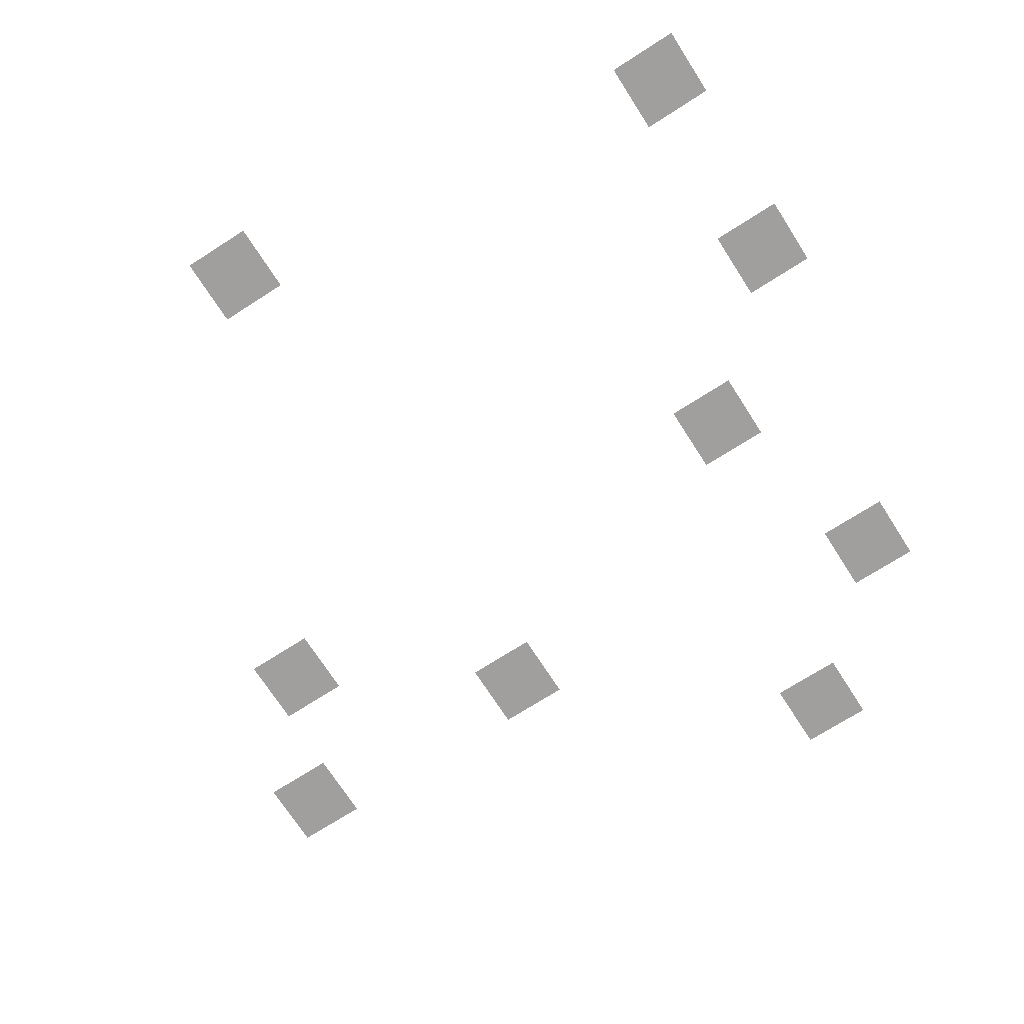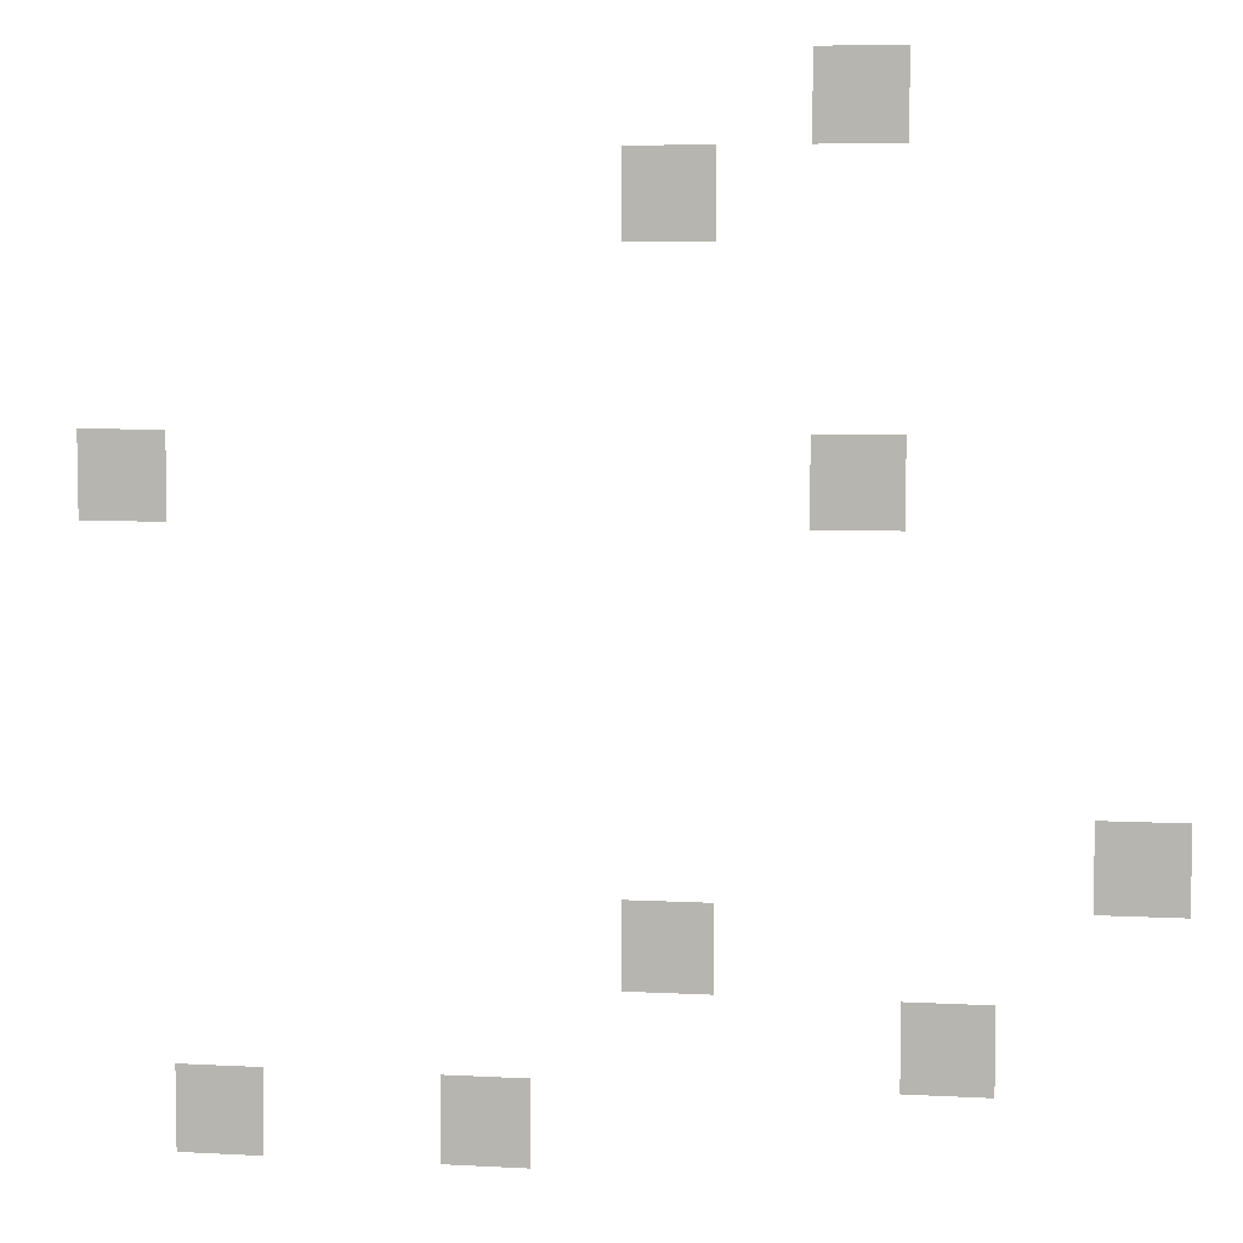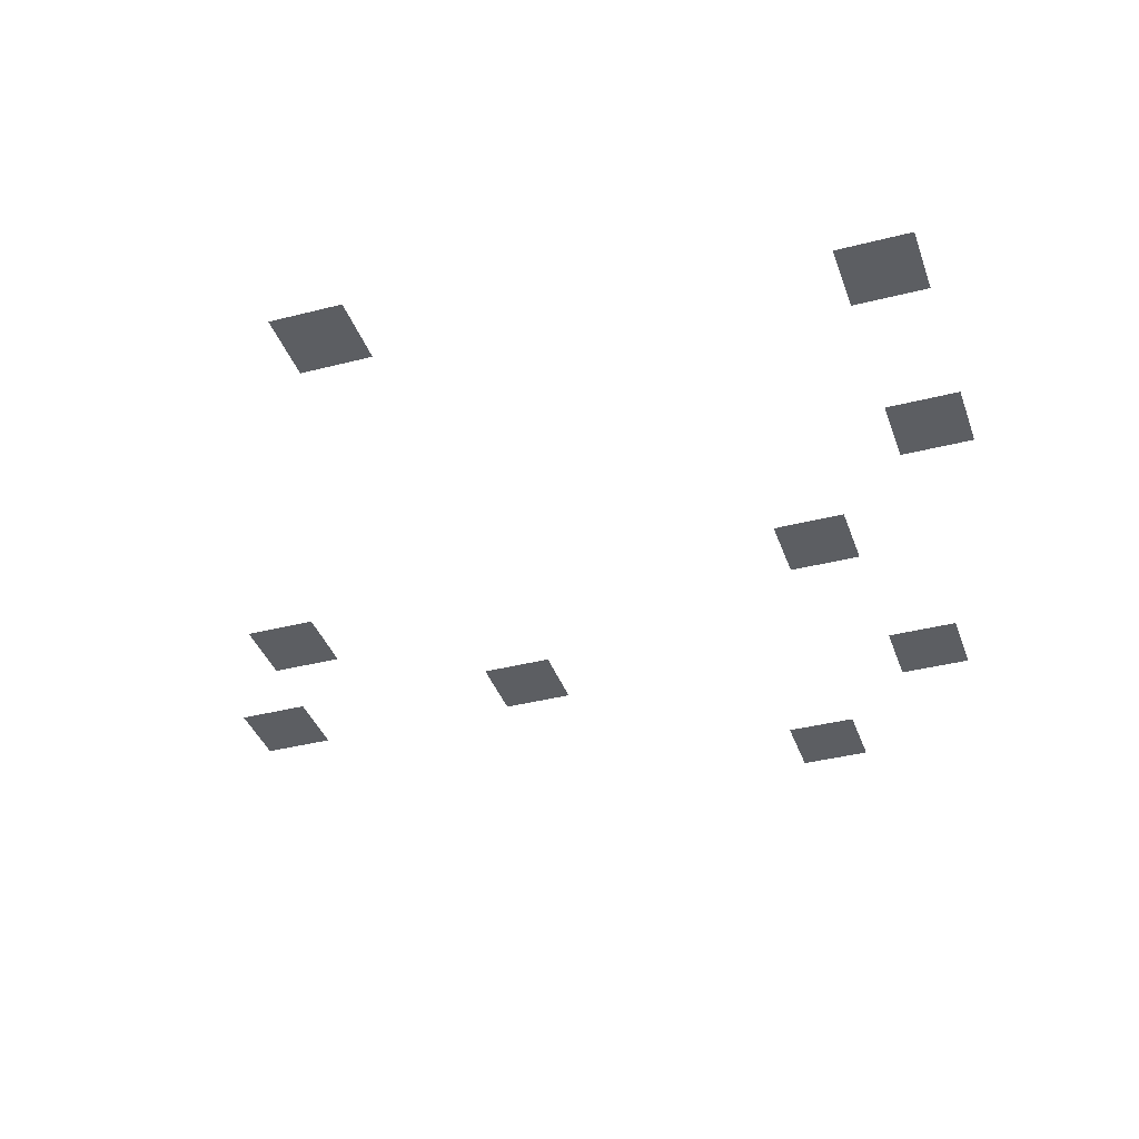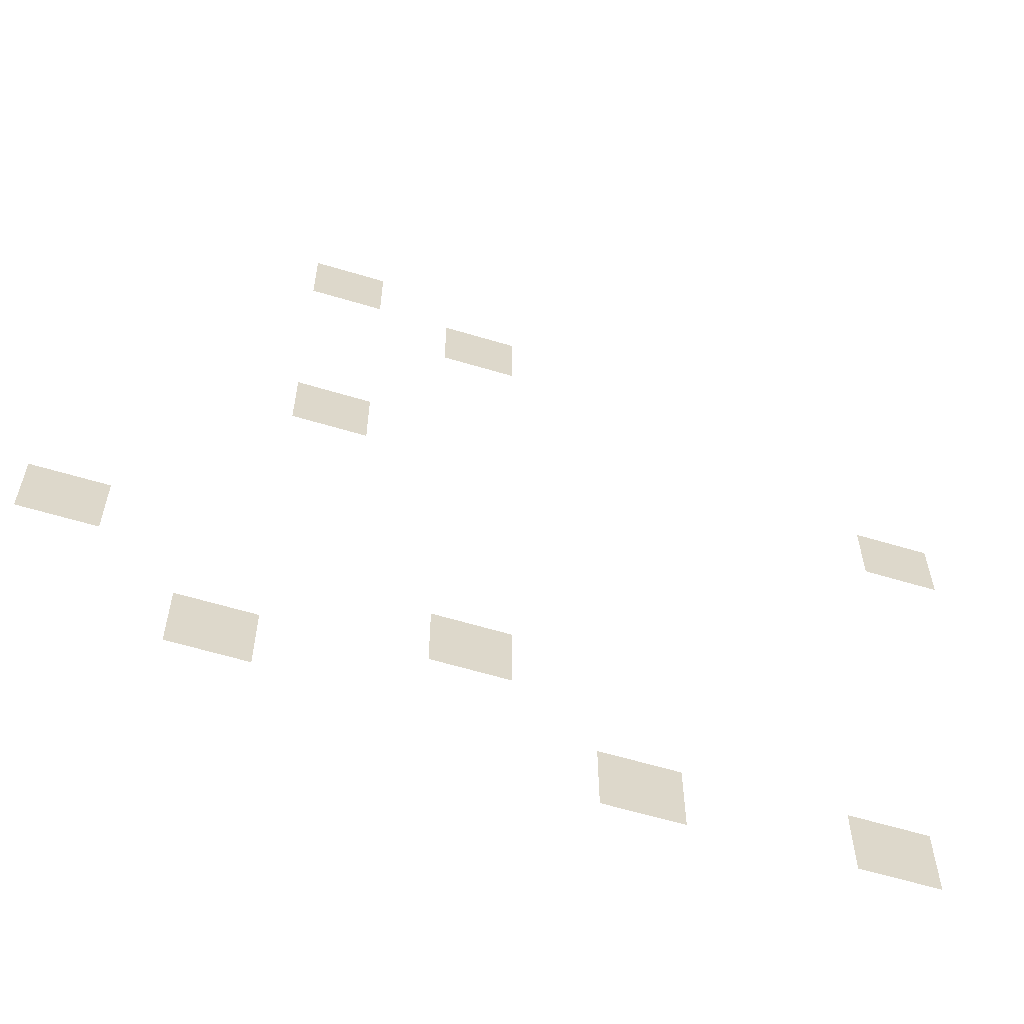
<metadata>
{"format":"obj","ext":"obj","renderer":"f3d","projection":"perspective","resolution":1024,"background":"white","views":[{"elev":-71.4,"azim":-57.3,"up":"+Z"},{"elev":6.1,"azim":9.5,"up":"+Y"},{"elev":-37.7,"azim":-71.8,"up":"+Z"},{"elev":-61.0,"azim":162.9,"up":"+Y"}]}
</metadata>
<code>
v -112 -16 0
v -128 -16 0
v -128 0 0
v -112 0 0
v -144 -32 0
v -160 -32 0
v -160 -16 0
v -144 -16 0
v -112 -80 0
v -128 -80 0
v -128 -64 0
v -112 -64 0
v -240 -80 0
v -256 -80 0
v -256 -64 0
v -240 -64 0
v -64 -144 0
v -80 -144 0
v -80 -128 0
v -64 -128 0
v -144 -160 0
v -160 -160 0
v -160 -144 0
v -144 -144 0
v -96 -176 0
v -112 -176 0
v -112 -160 0
v -96 -160 0
v -176 -192 0
v -192 -192 0
v -192 -176 0
v -176 -176 0
v -224 -192 0
v -240 -192 0
v -240 -176 0
v -224 -176 0
g Game-Jam-Map_mesh_0225
f 1 2 3 4
f 5 6 7 8
f 9 10 11 12
f 13 14 15 16
f 17 18 19 20
f 21 22 23 24
f 25 26 27 28
f 29 30 31 32
f 33 34 35 36

</code>
